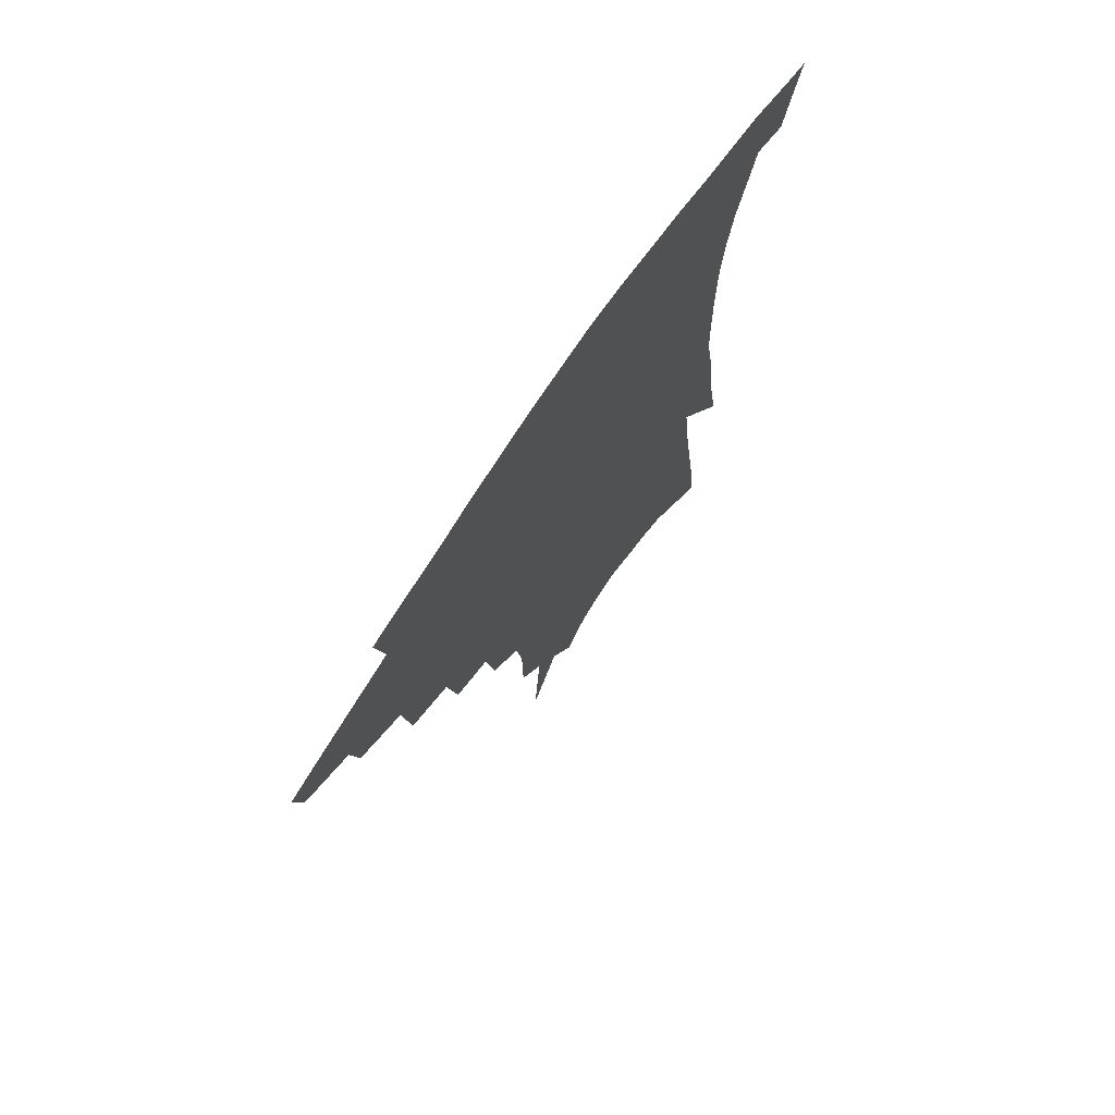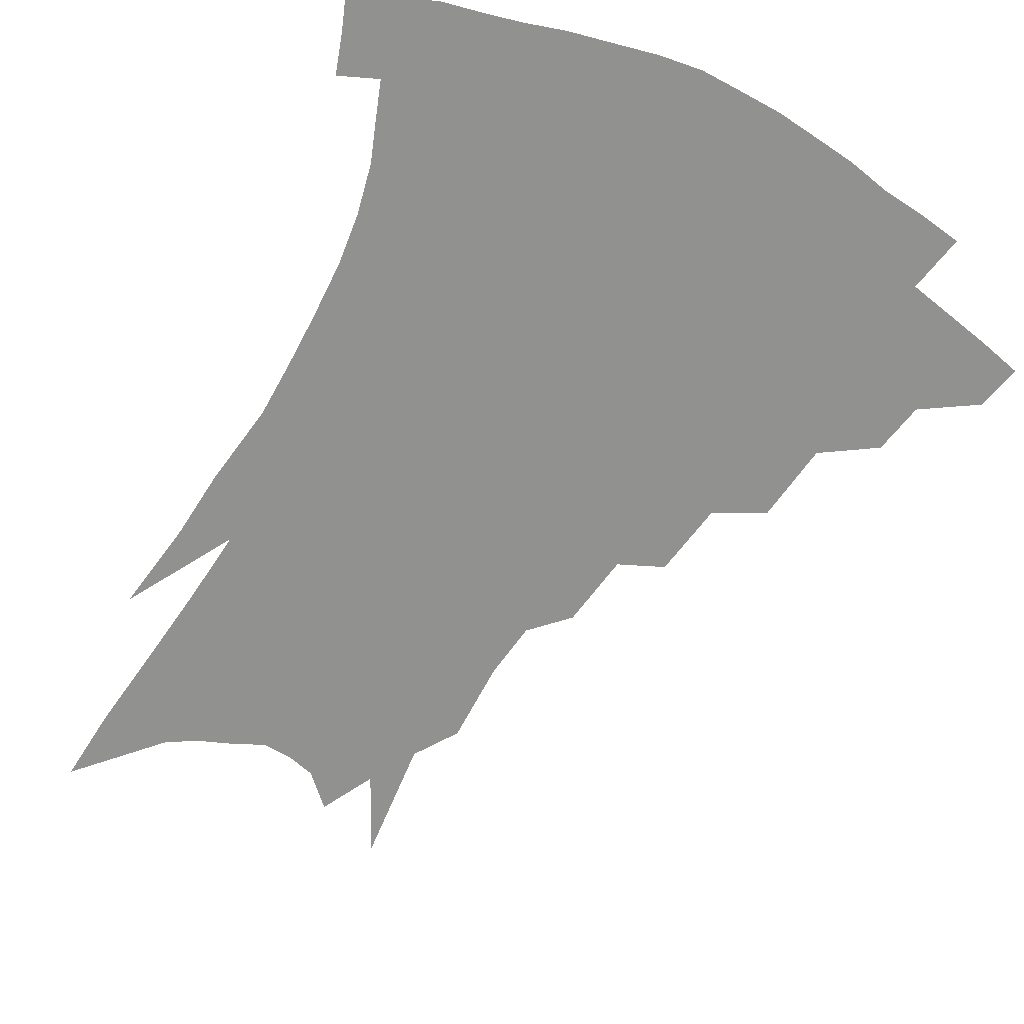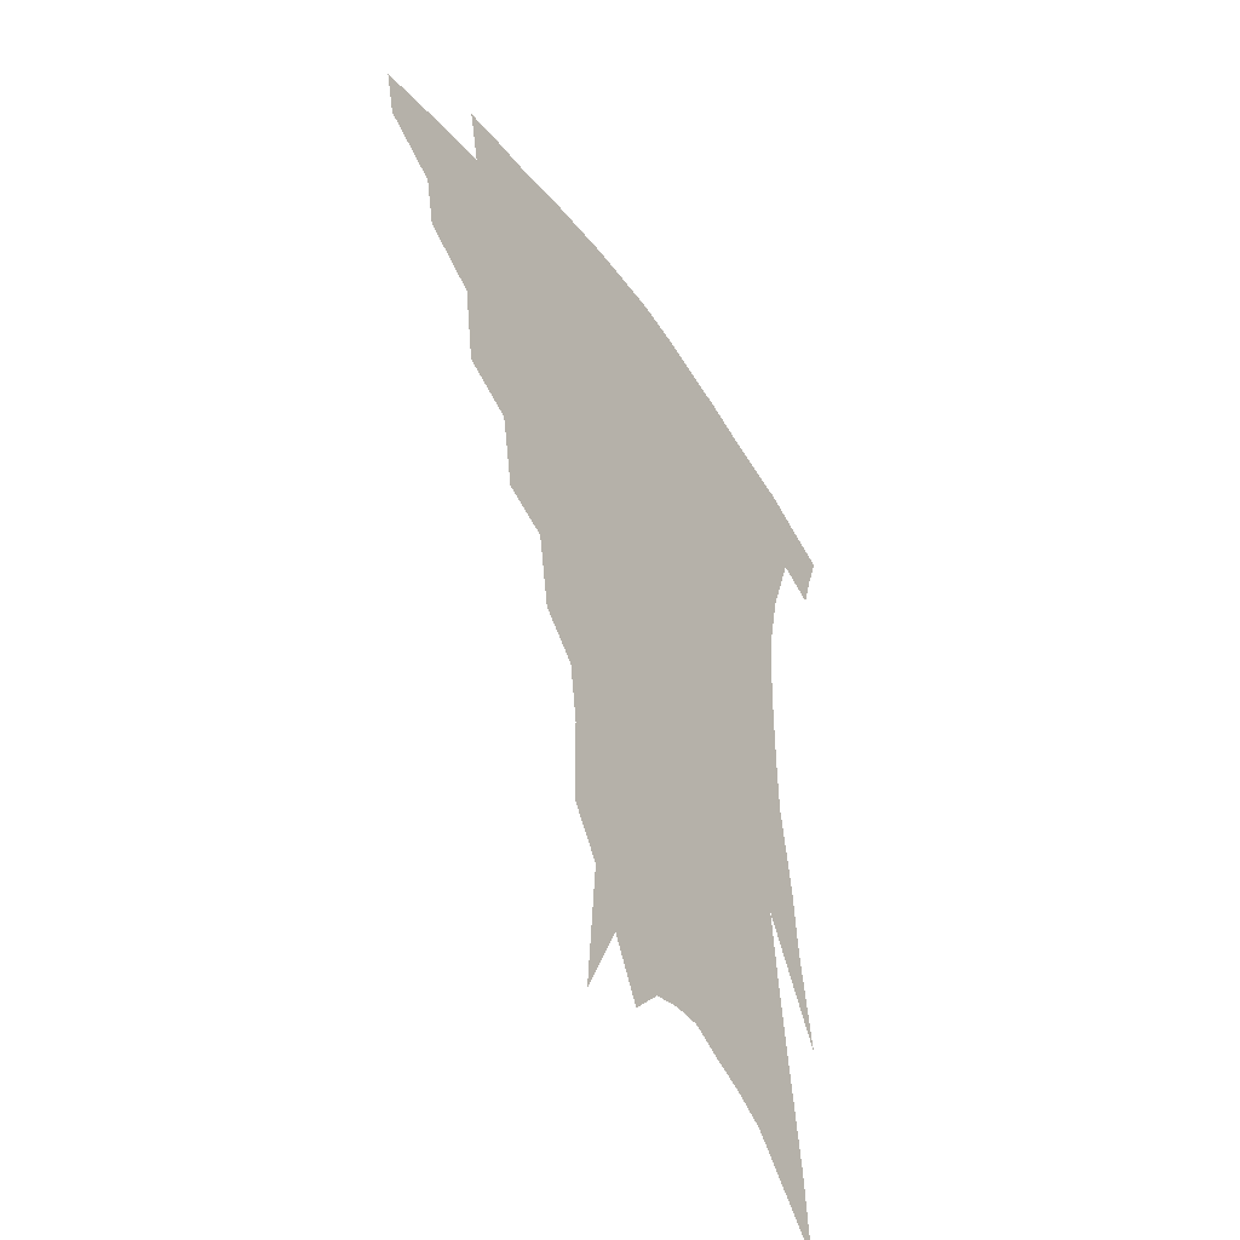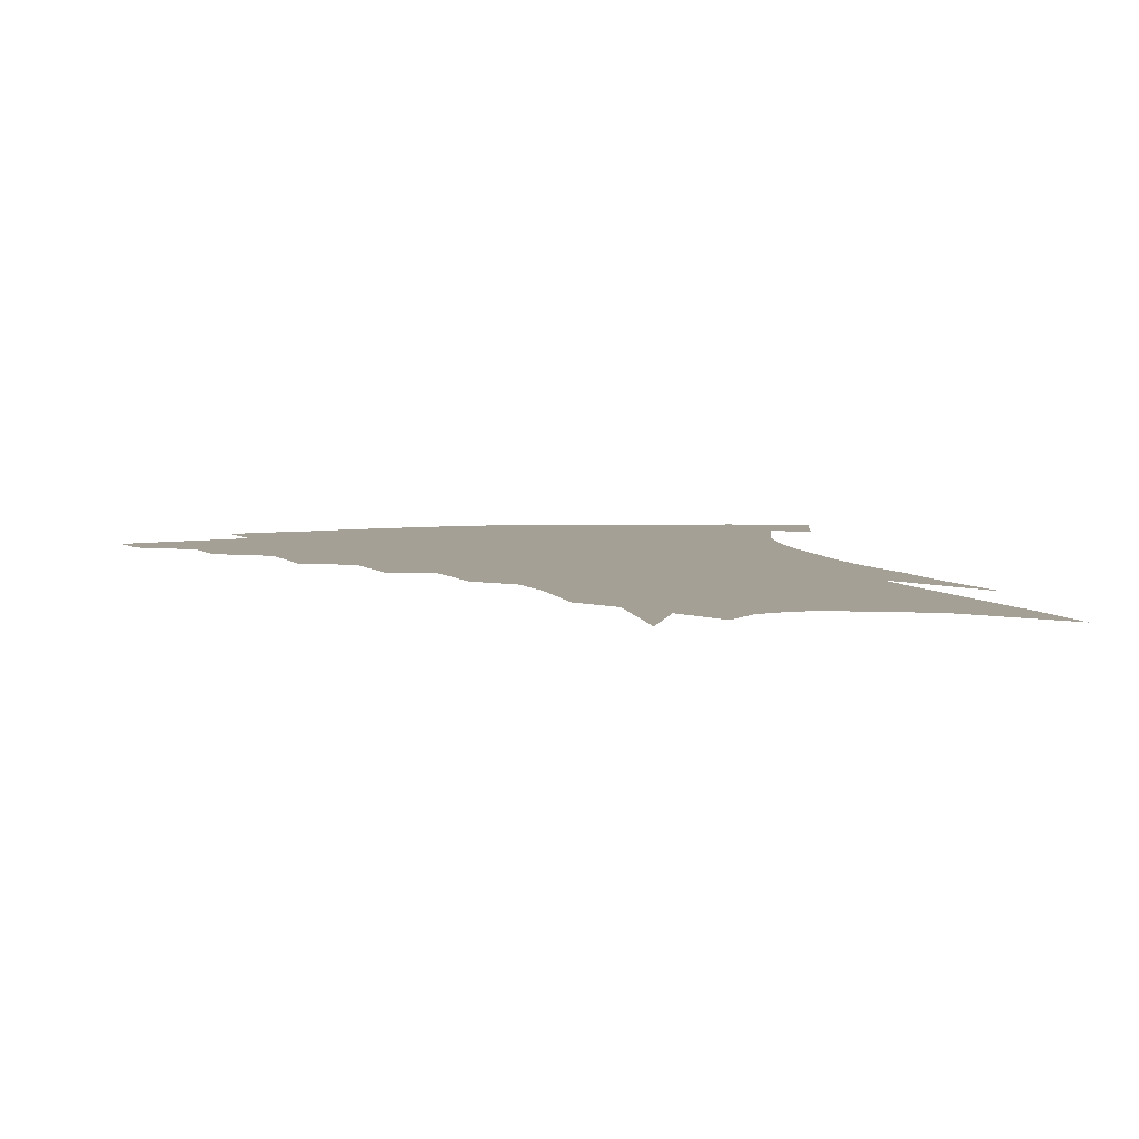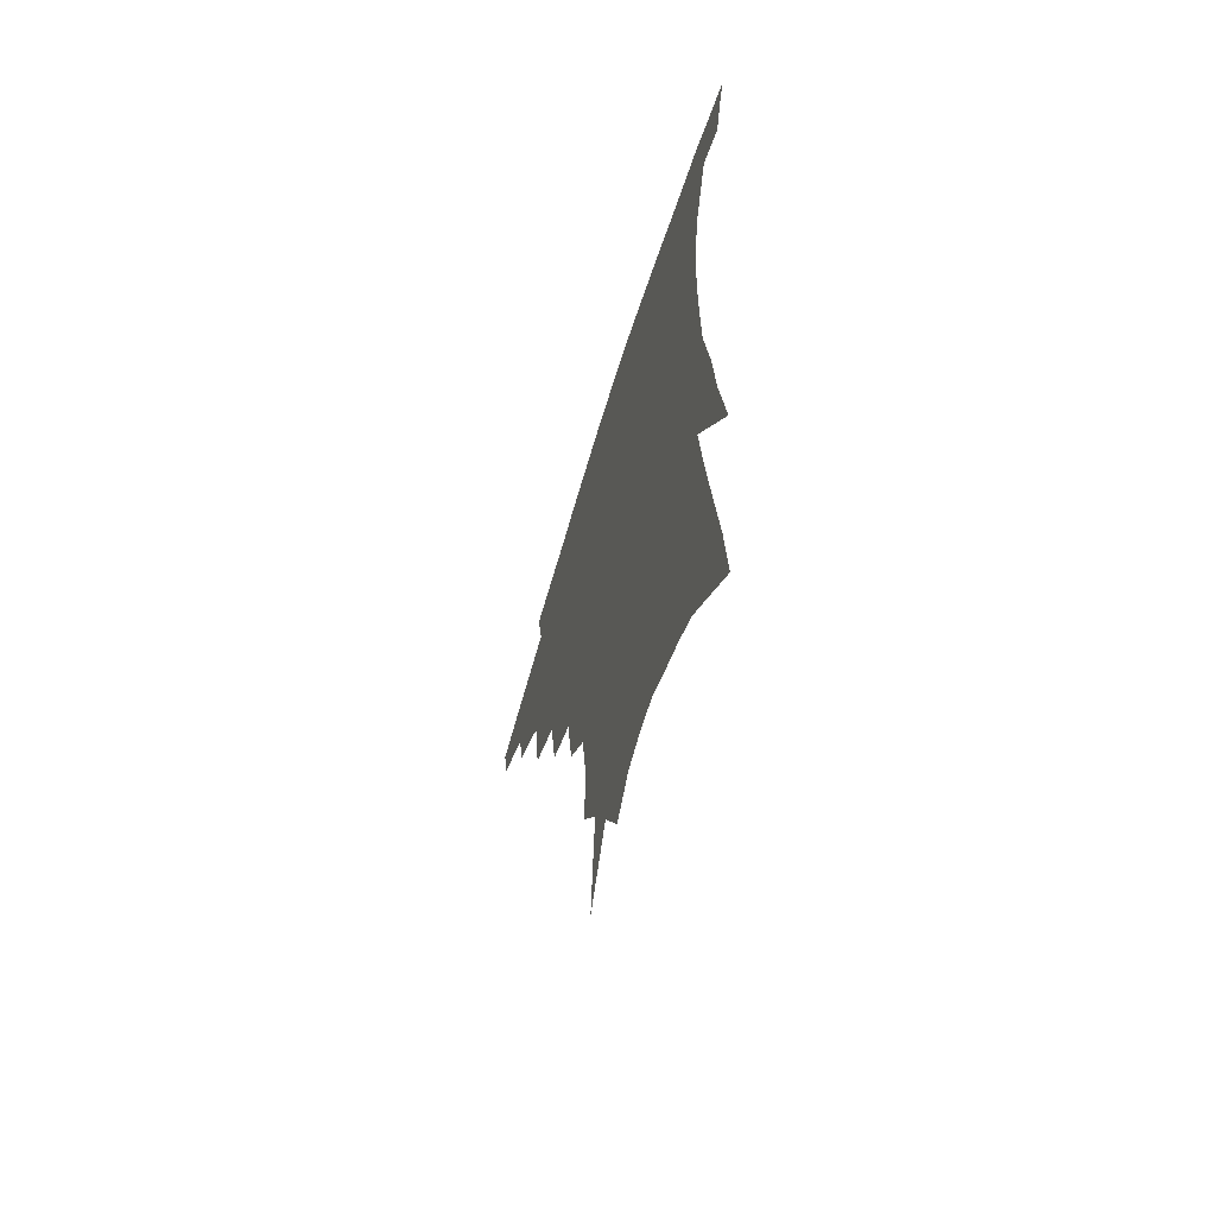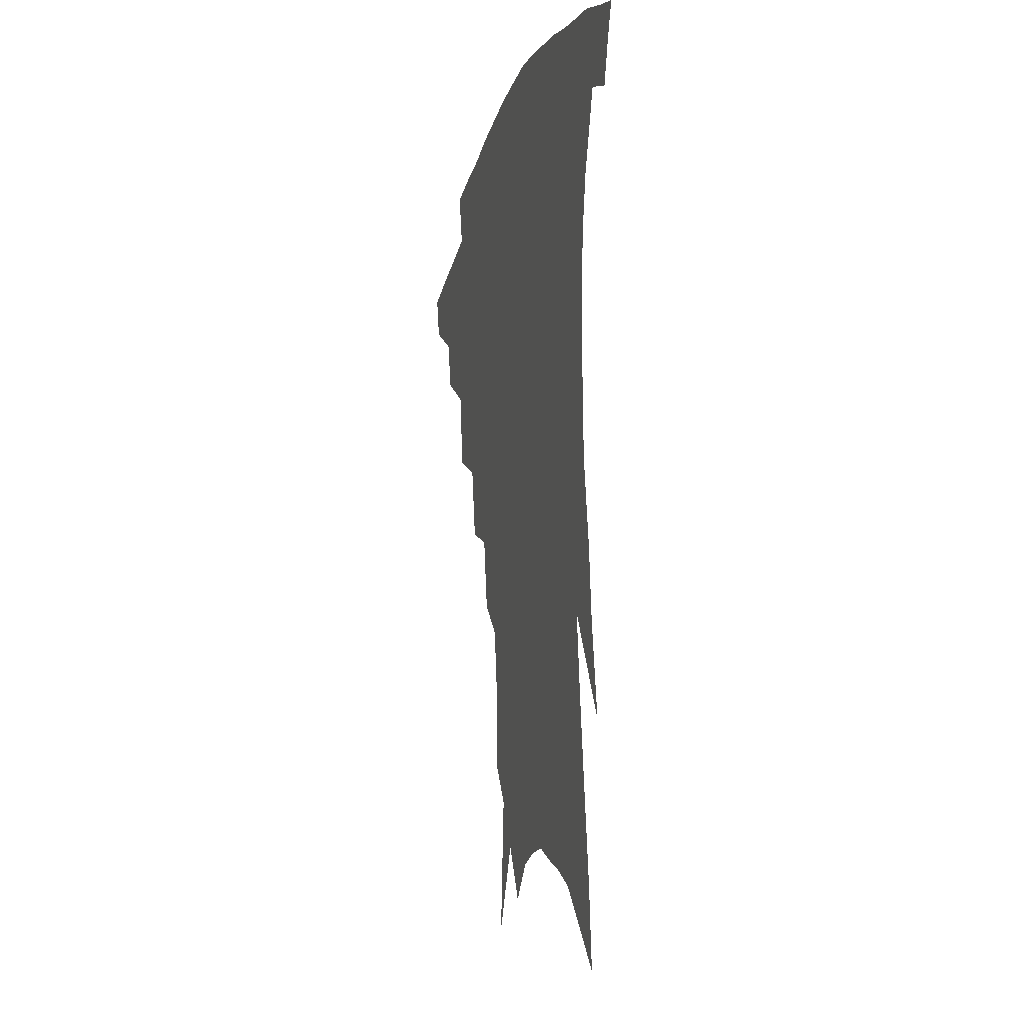
<metadata>
{"format":"obj","ext":"obj","renderer":"f3d","projection":"perspective","resolution":1024,"background":"white","views":[{"elev":72.8,"azim":-56.3,"up":"+Y"},{"elev":-65.9,"azim":153.1,"up":"+Z"},{"elev":-45.3,"azim":-57.2,"up":"+Y"},{"elev":5.8,"azim":-14.5,"up":"+Z"},{"elev":-63.3,"azim":73.1,"up":"+Y"},{"elev":-14.4,"azim":75.7,"up":"+Y"}]}
</metadata>
<code>
v 467.2 331 0
v 463.7 345.5 0
v 488.4 303.6 0
v 485.1 320.1 0
v 481.8 334.7 0
v 477.9 349.1 0
v 509.7 266.8 0
v 505.9 292.6 0
v 502.4 309.6 0
v 499.1 324.3 0
v 495.7 338.2 0
v 492.6 352.3 0
v 530.1 234.7 0
v 525.9 258.8 0
v 521.5 277.4 0
v 518.6 299.4 0
v 515.6 314.3 0
v 512.6 327.7 0
v 509.7 341.3 0
v 506.6 355.4 0
v 502.7 373.9 0
v 548.6 204.5 0
v 544.6 228.5 0
v 539.7 245.5 0
v 537.1 271.4 0
v 533.7 287.2 0
v 531 302.7 0
v 528.4 317.4 0
v 525.8 330.8 0
v 523.3 344 0
v 520.3 357.9 0
v 516.6 376.3 0
v 563.3 147.8 0
v 563 174.6 0
v 560.2 193.2 0
v 556.9 217.6 0
v 553.5 239.7 0
v 550.6 261.2 0
v 548.3 279.2 0
v 546 293.9 0
v 543.4 306.7 0
v 541.1 319.9 0
v 538.8 332.9 0
v 536.7 346.5 0
v 533.8 361.5 0
v 530.7 377.9 0
v 569.6 92.97 0
v 572.8 133.8 0
v 572.6 161.6 0
v 571.3 185.6 0
v 568.6 207.5 0
v 565.5 225 0
v 562.9 248.2 0
v 561 267.4 0
v 559.1 283.2 0
v 557.4 296.7 0
v 556.1 310.6 0
v 554.2 322.9 0
v 552.1 335.4 0
v 550.5 348.6 0
v 547.7 363.4 0
v 544.4 380.9 0
v 582 118.2 0
v 582 144 0
v 581.6 175.2 0
v 579.5 194.8 0
v 577 214.7 0
v 574.6 234.8 0
v 572.5 253.3 0
v 571.4 273.7 0
v 569.7 285.1 0
v 568.8 299.9 0
v 568 312.9 0
v 566.9 325.1 0
v 566.8 337.5 0
v 563.7 350.6 0
v 561.6 364.2 0
v 558.1 382.6 0
v 591.3 100.8 0
v 591.9 130.6 0
v 591.2 155.7 0
v 589.8 179.7 0
v 587.8 202.7 0
v 585.7 221.3 0
v 583.8 242.8 0
v 582.3 258.7 0
v 581.4 276.1 0
v 580.5 288.4 0
v 580.3 302.9 0
v 579.3 314.3 0
v 578.6 325.7 0
v 578.4 338.6 0
v 576.4 351.8 0
v 574.9 364.7 0
v 571.5 384.3 0
v 601.1 110.9 0
v 600.7 135.7 0
v 599.7 161 0
v 598.2 183 0
v 596.3 203.9 0
v 594.4 223.8 0
v 593 242.6 0
v 591.9 262.4 0
v 591.3 276.9 0
v 591 290.2 0
v 591 304.4 0
v 590.4 315.1 0
v 590.4 327.1 0
v 590.5 339.3 0
v 589 352.7 0
v 587.6 366.5 0
v 585.2 384.8 0
v 610.4 113.5 0
v 609.5 139.2 0
v 608.2 161.8 0
v 606.5 186.3 0
v 604.7 207.9 0
v 603.2 226.6 0
v 602.1 247.4 0
v 601.4 262.4 0
v 601.1 276.2 0
v 601.3 291.6 0
v 601.5 304.6 0
v 602.1 316.5 0
v 602 327.8 0
v 602.1 339.6 0
v 601.5 352.9 0
v 600.8 366.9 0
v 598.6 385.1 0
v 619.9 113.9 0
v 618.3 141 0
v 616.8 163.1 0
v 614.9 188.3 0
v 613.4 208.2 0
v 612 228.1 0
v 611.1 247.3 0
v 610.8 262.2 0
v 610.9 278.2 0
v 611.3 292.1 0
v 612 303.8 0
v 613 316.9 0
v 613.8 328.4 0
v 613.9 340.2 0
v 613.9 352.6 0
v 614.7 365.4 0
v 612.6 383.3 0
v 629.8 109.4 0
v 627.4 138.9 0
v 625.4 163.3 0
v 623.3 189.1 0
v 621.9 208.8 0
v 620.8 227.4 0
v 620.1 245.9 0
v 620.2 260.5 0
v 620.5 276.2 0
v 621.1 290 0
v 622.3 303 0
v 623.6 315.5 0
v 625.2 327.9 0
v 626.6 339 0
v 627.5 350.6 0
v 628.9 362.3 0
v 626.7 380.2 0
v 639.8 105.5 0
v 636.9 135 0
v 634.3 161.7 0
v 632.1 186.2 0
v 630.8 206.4 0
v 630 224.3 0
v 629.6 241.2 0
v 629.4 258 0
v 629.7 275.3 0
v 630.7 288.1 0
v 632.3 303 0
v 634.2 315 0
v 636.1 326.6 0
v 638 337.7 0
v 640 348.9 0
v 640.9 360.9 0
v 640.2 377.3 0
v 650.1 99.93 0
v 647.3 127 0
v 643.9 156.1 0
v 641.5 180.5 0
v 640.1 201.1 0
v 639.3 219.3 0
v 638.9 236.5 0
v 638.8 253.6 0
v 638.8 272.4 0
v 640 287.1 0
v 641.7 299.8 0
v 644.2 313.7 0
v 646.6 324.8 0
v 649.2 336 0
v 651.8 347 0
v 652.9 359.1 0
v 653.7 373.4 0
v 662.2 87.38 0
v 659.2 114.5 0
v 654.9 145.2 0
v 652.6 168.9 0
v 650.5 191.6 0
v 649.4 211.4 0
v 648.4 230.7 0
v 648 249.2 0
v 648.1 267 0
v 649.1 283.2 0
v 650.9 299.6 0
v 653.7 310.5 0
v 656.7 322.7 0
v 659.6 333.5 0
v 663 344.8 0
v 664.5 357.9 0
v 666.3 370.5 0
v 674.7 74.26 0
v 672.4 98.64 0
v 668.2 128.3 0
v 664.6 155.2 0
v 661.8 179.3 0
v 660.2 201.2 0
v 658.6 222 0
v 658.5 239.3 0
v 658 258.5 0
v 658.3 276.7 0
v 659.6 293.9 0
v 662.7 305.7 0
v 666.2 319.9 0
v 669.9 331.1 0
v 673.2 342.3 0
v 676.1 354.8 0
v 678.3 368 0
v 682.6 144.1 0
v 677.5 174.5 0
v 675.3 196.9 0
v 670.8 224.6 0
v 670.2 242.9 0
v 669.9 261.6 0
v 670.2 280.7 0
v 671.8 297.6 0
v 675.2 314.2 0
v 679.6 326.8 0
v 683.7 339 0
v 688.4 350.5 0
v 692.8 362.1 0
v 696.2 333.8 0
v 700.1 346.4 0
v 704.3 358 0
f 4 5 1
f 1 5 2
f 5 6 2
f 8 9 3
f 3 9 4
f 9 10 4
f 4 10 5
f 10 11 5
f 5 11 6
f 11 12 6
f 14 15 7
f 7 15 8
f 15 16 8
f 8 16 9
f 16 17 9
f 9 17 10
f 17 18 10
f 10 18 11
f 18 19 11
f 11 19 12
f 19 20 12
f 23 24 13
f 13 24 14
f 24 25 14
f 14 25 15
f 25 26 15
f 15 26 16
f 26 27 16
f 16 27 17
f 27 28 17
f 17 28 18
f 28 29 18
f 18 29 19
f 29 30 19
f 19 30 20
f 30 31 20
f 20 31 21
f 31 32 21
f 35 36 22
f 22 36 23
f 36 37 23
f 23 37 24
f 37 38 24
f 24 38 25
f 38 39 25
f 25 39 26
f 39 40 26
f 26 40 27
f 40 41 27
f 27 41 28
f 41 42 28
f 28 42 29
f 42 43 29
f 29 43 30
f 43 44 30
f 30 44 31
f 44 45 31
f 31 45 32
f 45 46 32
f 48 49 33
f 33 49 34
f 49 50 34
f 34 50 35
f 50 51 35
f 35 51 36
f 51 52 36
f 36 52 37
f 52 53 37
f 37 53 38
f 53 54 38
f 38 54 39
f 54 55 39
f 39 55 40
f 55 56 40
f 40 56 41
f 56 57 41
f 41 57 42
f 57 58 42
f 42 58 43
f 58 59 43
f 43 59 44
f 59 60 44
f 44 60 45
f 60 61 45
f 45 61 46
f 61 62 46
f 47 63 48
f 63 64 48
f 48 64 49
f 64 65 49
f 49 65 50
f 65 66 50
f 50 66 51
f 66 67 51
f 51 67 52
f 67 68 52
f 52 68 53
f 68 69 53
f 53 69 54
f 69 70 54
f 54 70 55
f 70 71 55
f 55 71 56
f 71 72 56
f 56 72 57
f 72 73 57
f 57 73 58
f 73 74 58
f 58 74 59
f 74 75 59
f 59 75 60
f 75 76 60
f 60 76 61
f 76 77 61
f 61 77 62
f 77 78 62
f 79 80 63
f 63 80 64
f 80 81 64
f 64 81 65
f 81 82 65
f 65 82 66
f 82 83 66
f 66 83 67
f 83 84 67
f 67 84 68
f 84 85 68
f 68 85 69
f 85 86 69
f 69 86 70
f 86 87 70
f 70 87 71
f 87 88 71
f 71 88 72
f 88 89 72
f 72 89 73
f 89 90 73
f 73 90 74
f 90 91 74
f 74 91 75
f 91 92 75
f 75 92 76
f 92 93 76
f 76 93 77
f 93 94 77
f 77 94 78
f 94 95 78
f 79 96 80
f 96 97 80
f 80 97 81
f 97 98 81
f 81 98 82
f 98 99 82
f 82 99 83
f 99 100 83
f 83 100 84
f 100 101 84
f 84 101 85
f 101 102 85
f 85 102 86
f 102 103 86
f 86 103 87
f 103 104 87
f 87 104 88
f 104 105 88
f 88 105 89
f 105 106 89
f 89 106 90
f 106 107 90
f 90 107 91
f 107 108 91
f 91 108 92
f 108 109 92
f 92 109 93
f 109 110 93
f 93 110 94
f 110 111 94
f 94 111 95
f 111 112 95
f 96 113 97
f 113 114 97
f 97 114 98
f 114 115 98
f 98 115 99
f 115 116 99
f 99 116 100
f 116 117 100
f 100 117 101
f 117 118 101
f 101 118 102
f 118 119 102
f 102 119 103
f 119 120 103
f 103 120 104
f 120 121 104
f 104 121 105
f 121 122 105
f 105 122 106
f 122 123 106
f 106 123 107
f 123 124 107
f 107 124 108
f 124 125 108
f 108 125 109
f 125 126 109
f 109 126 110
f 126 127 110
f 110 127 111
f 127 128 111
f 111 128 112
f 128 129 112
f 113 130 114
f 130 131 114
f 114 131 115
f 131 132 115
f 115 132 116
f 132 133 116
f 116 133 117
f 133 134 117
f 117 134 118
f 134 135 118
f 118 135 119
f 135 136 119
f 119 136 120
f 136 137 120
f 120 137 121
f 137 138 121
f 121 138 122
f 138 139 122
f 122 139 123
f 139 140 123
f 123 140 124
f 140 141 124
f 124 141 125
f 141 142 125
f 125 142 126
f 142 143 126
f 126 143 127
f 143 144 127
f 127 144 128
f 144 145 128
f 128 145 129
f 145 146 129
f 130 147 131
f 147 148 131
f 131 148 132
f 148 149 132
f 132 149 133
f 149 150 133
f 133 150 134
f 150 151 134
f 134 151 135
f 151 152 135
f 135 152 136
f 152 153 136
f 136 153 137
f 153 154 137
f 137 154 138
f 154 155 138
f 138 155 139
f 155 156 139
f 139 156 140
f 156 157 140
f 140 157 141
f 157 158 141
f 141 158 142
f 158 159 142
f 142 159 143
f 159 160 143
f 143 160 144
f 160 161 144
f 144 161 145
f 161 162 145
f 145 162 146
f 162 163 146
f 147 164 148
f 164 165 148
f 148 165 149
f 165 166 149
f 149 166 150
f 166 167 150
f 150 167 151
f 167 168 151
f 151 168 152
f 168 169 152
f 152 169 153
f 169 170 153
f 153 170 154
f 170 171 154
f 154 171 155
f 171 172 155
f 155 172 156
f 172 173 156
f 156 173 157
f 173 174 157
f 157 174 158
f 174 175 158
f 158 175 159
f 175 176 159
f 159 176 160
f 176 177 160
f 160 177 161
f 177 178 161
f 161 178 162
f 178 179 162
f 162 179 163
f 179 180 163
f 164 181 165
f 181 182 165
f 165 182 166
f 182 183 166
f 166 183 167
f 183 184 167
f 167 184 168
f 184 185 168
f 168 185 169
f 185 186 169
f 169 186 170
f 186 187 170
f 170 187 171
f 187 188 171
f 171 188 172
f 188 189 172
f 172 189 173
f 189 190 173
f 173 190 174
f 190 191 174
f 174 191 175
f 191 192 175
f 175 192 176
f 192 193 176
f 176 193 177
f 193 194 177
f 177 194 178
f 194 195 178
f 178 195 179
f 195 196 179
f 179 196 180
f 196 197 180
f 181 198 182
f 198 199 182
f 182 199 183
f 199 200 183
f 183 200 184
f 200 201 184
f 184 201 185
f 201 202 185
f 185 202 186
f 202 203 186
f 186 203 187
f 203 204 187
f 187 204 188
f 204 205 188
f 188 205 189
f 205 206 189
f 189 206 190
f 206 207 190
f 190 207 191
f 207 208 191
f 191 208 192
f 208 209 192
f 192 209 193
f 209 210 193
f 193 210 194
f 210 211 194
f 194 211 195
f 211 212 195
f 195 212 196
f 212 213 196
f 196 213 197
f 213 214 197
f 198 215 199
f 215 216 199
f 199 216 200
f 216 217 200
f 200 217 201
f 217 218 201
f 201 218 202
f 218 219 202
f 202 219 203
f 219 220 203
f 203 220 204
f 220 221 204
f 204 221 205
f 221 222 205
f 205 222 206
f 222 223 206
f 206 223 207
f 223 224 207
f 207 224 208
f 224 225 208
f 208 225 209
f 225 226 209
f 209 226 210
f 226 227 210
f 210 227 211
f 227 228 211
f 211 228 212
f 228 229 212
f 212 229 213
f 229 230 213
f 213 230 214
f 230 231 214
f 219 232 220
f 232 233 220
f 220 233 221
f 233 234 221
f 221 234 222
f 234 235 222
f 222 235 223
f 235 236 223
f 223 236 224
f 236 237 224
f 224 237 225
f 237 238 225
f 225 238 226
f 238 239 226
f 226 239 227
f 239 240 227
f 227 240 228
f 240 241 228
f 228 241 229
f 241 242 229
f 229 242 230
f 242 243 230
f 230 243 231
f 243 244 231
f 242 245 243
f 245 246 243
f 243 246 244
f 246 247 244

</code>
